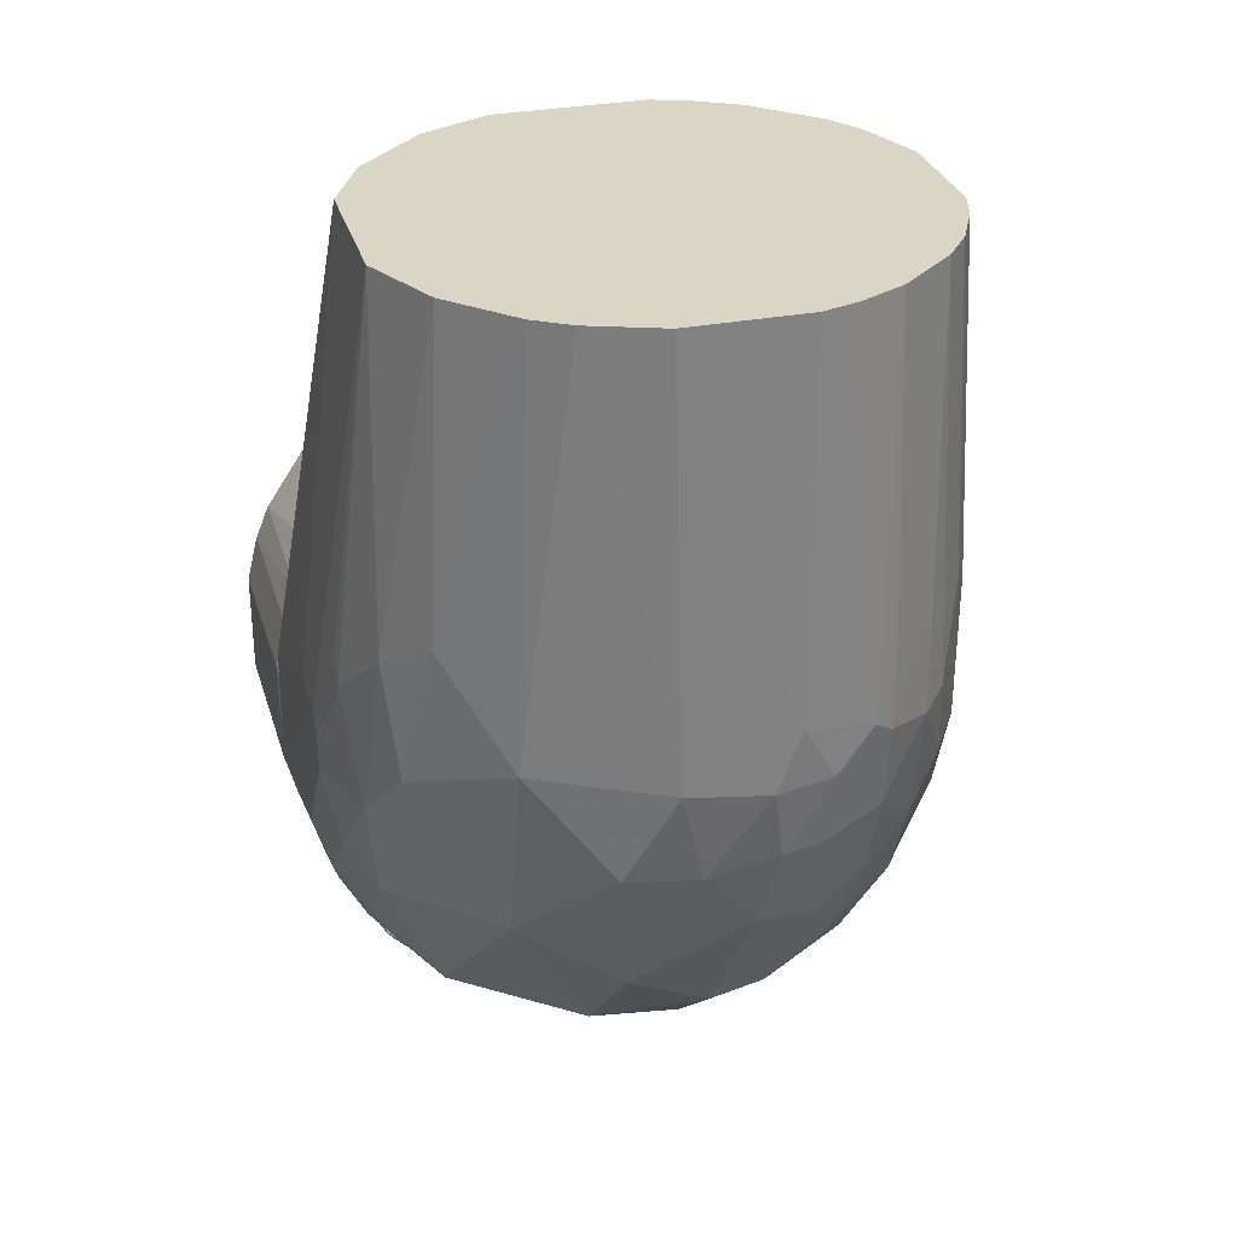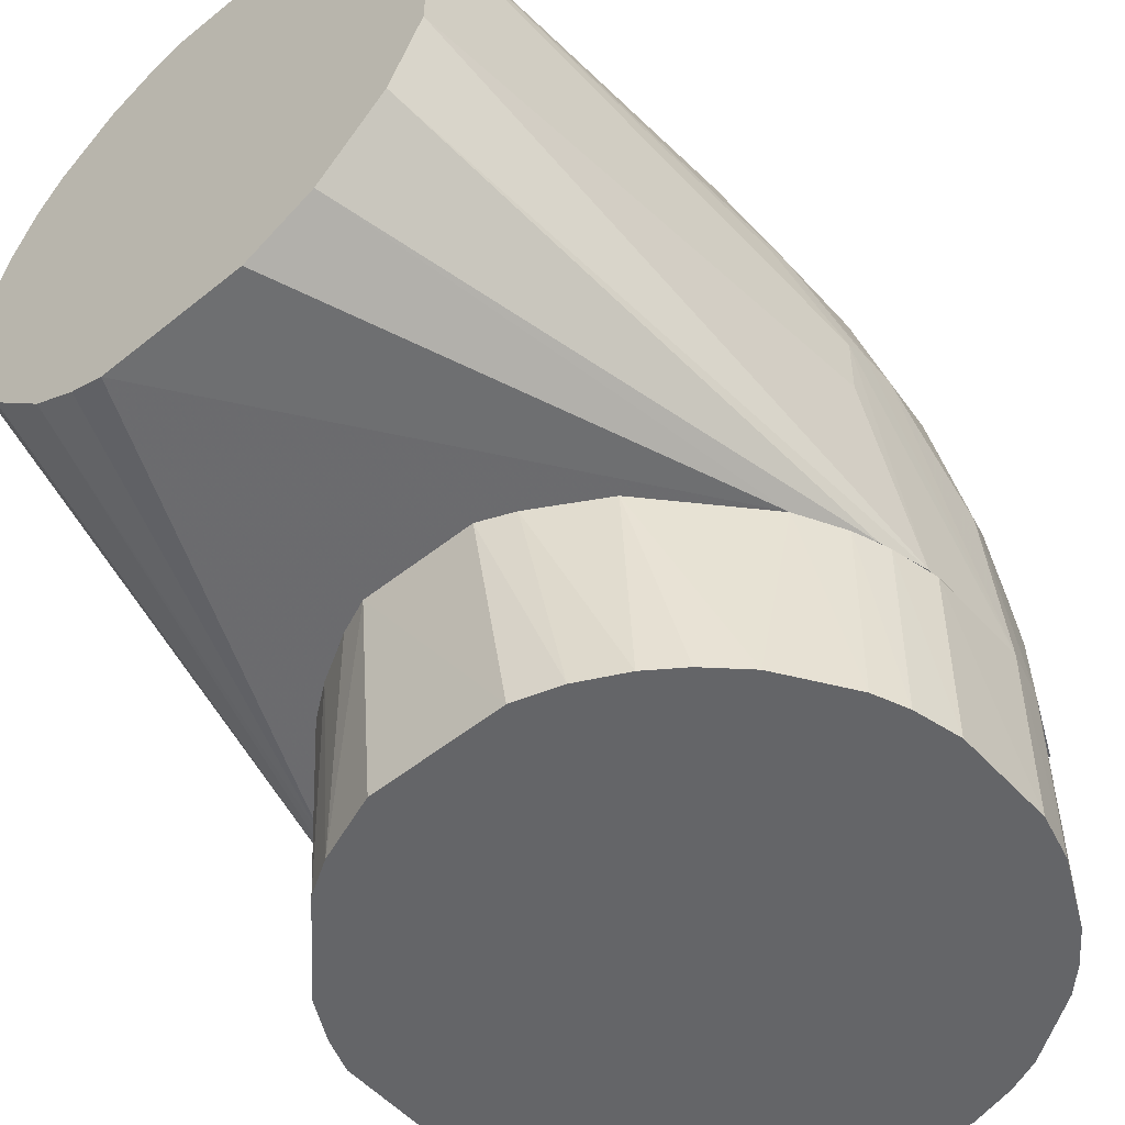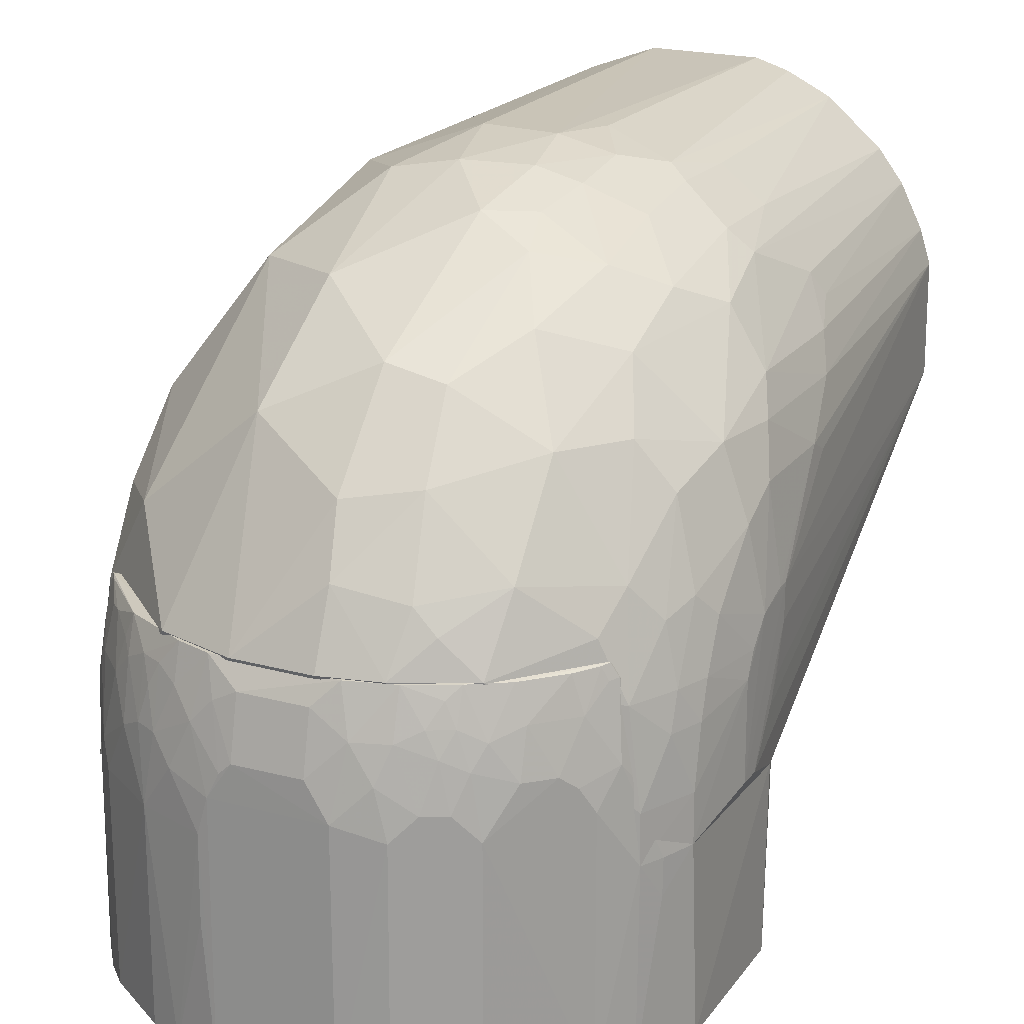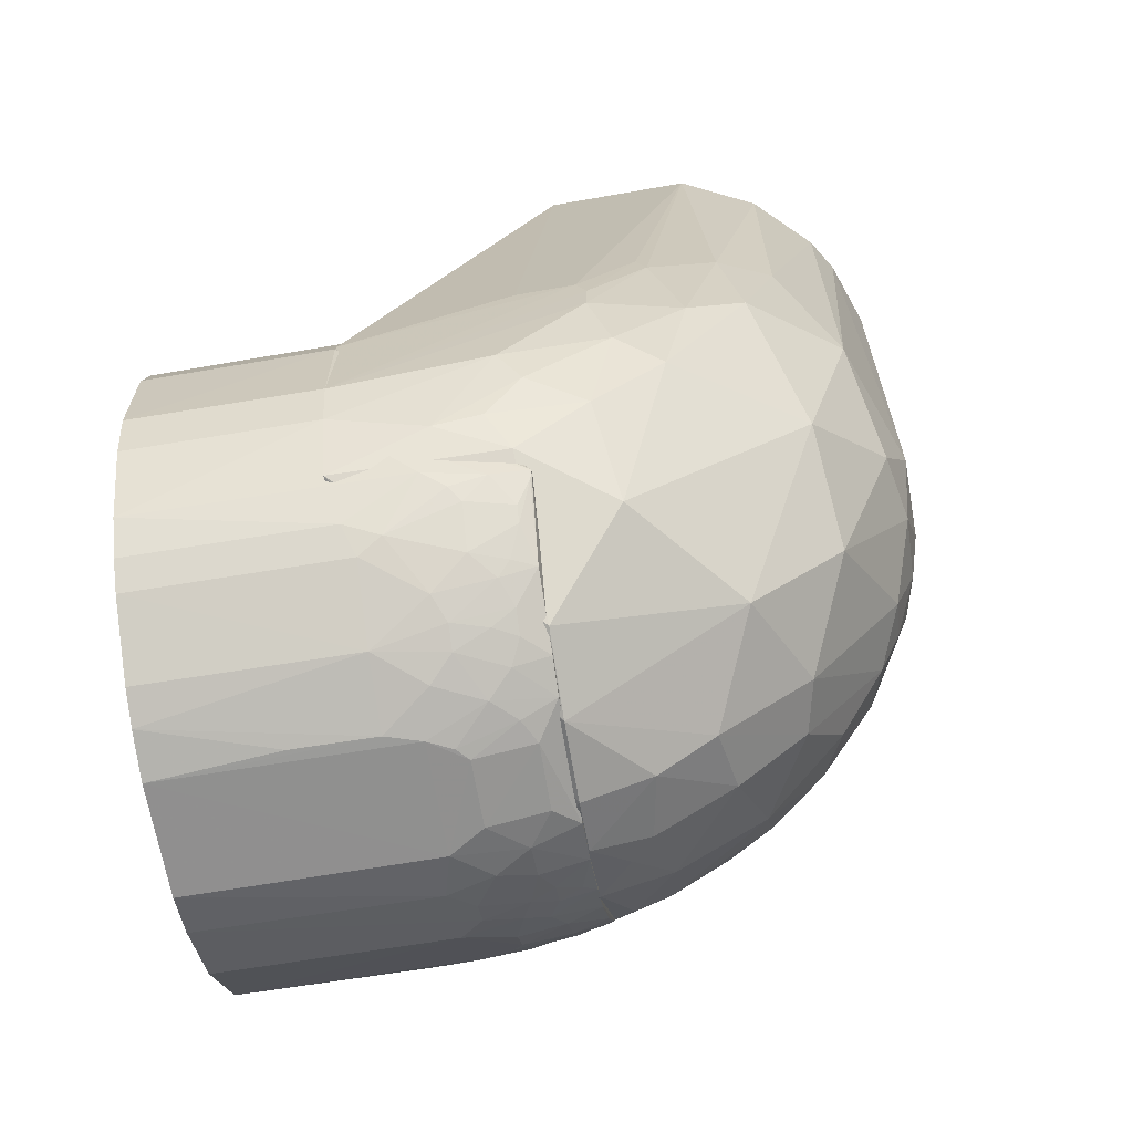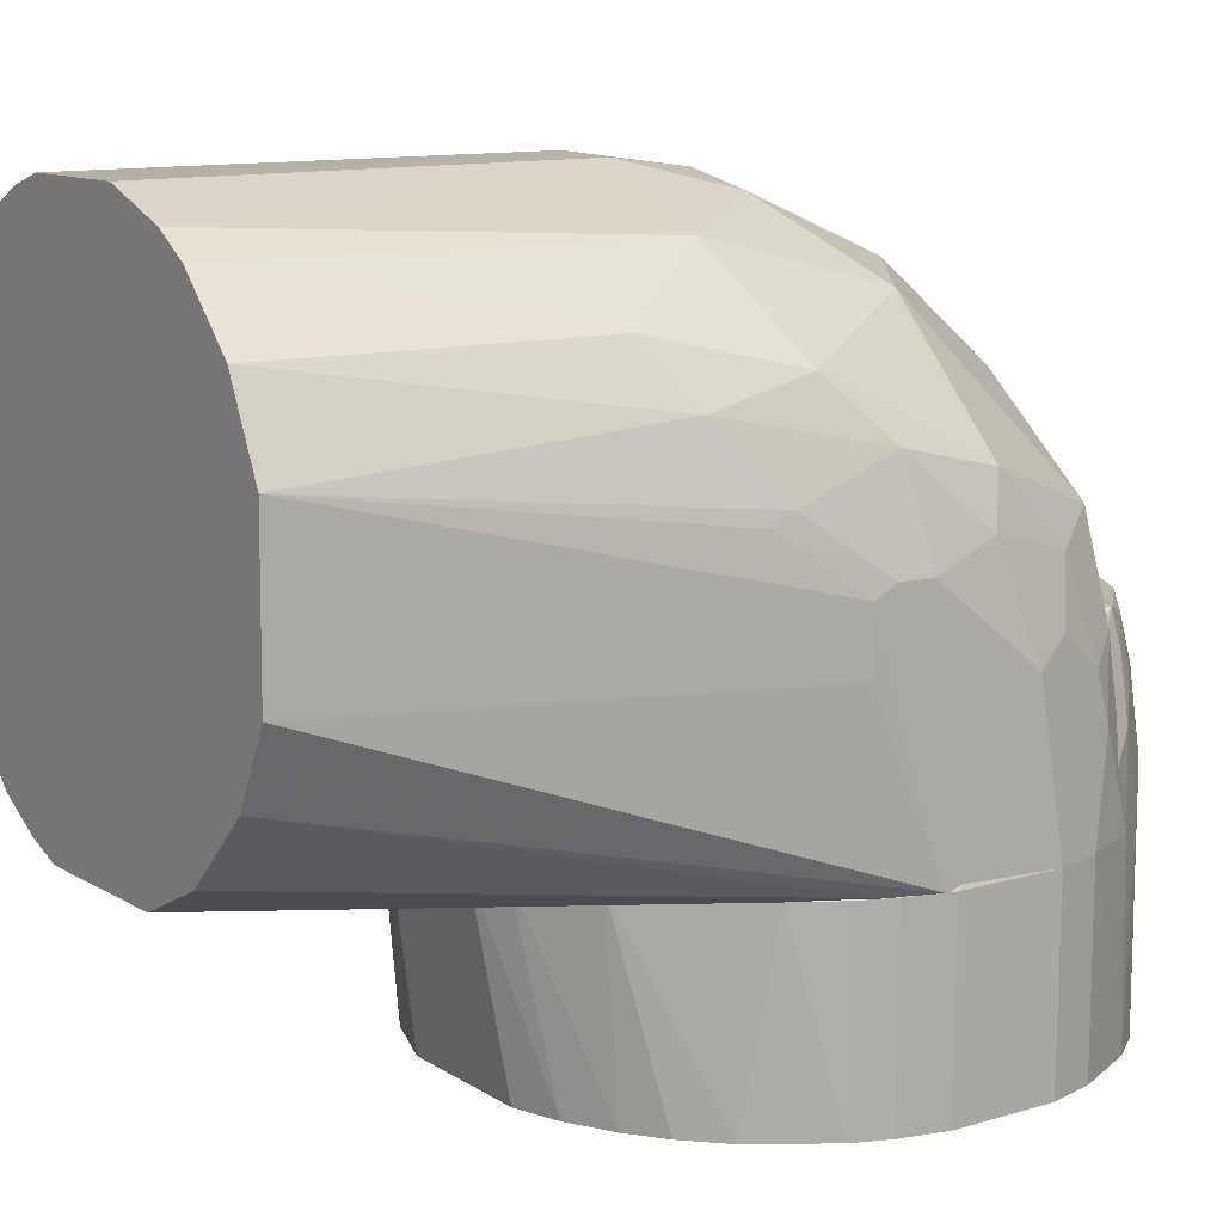
<metadata>
{"format":"obj","ext":"obj","renderer":"f3d","projection":"perspective","resolution":1024,"background":"white","views":[{"elev":29.5,"azim":-15.6,"up":"+Y"},{"elev":-51.6,"azim":-139.1,"up":"+Z"},{"elev":20.0,"azim":26.3,"up":"+Z"},{"elev":-65.7,"azim":-80.7,"up":"+Y"},{"elev":12.0,"azim":-125.1,"up":"+Z"}]}
</metadata>
<code>
o temp_indyrp2_3000
v 0.01134 0.1153 0.1141
v 0.05541 0.003849 0.06051
v 0.04879 0.1153 0.05497
v -0.01484 0.1153 0.01784
v -0.04757 -0.02721 0.04443
v 0.05559 -0.01676 0.01283
v 0.04223 0.1153 0.0922
v 0.006928 0.004465 0.1071
v -0.04801 0.1153 0.07915
v 0.05811 0.01465 0.04055
v 0.02863 0.1153 0.02459
v -0.0548 -0.01897 0.01282
v 0.04863 0.1153 0.07682
v 0.02892 0.03807 0.1073
v 0.02006 -0.04461 0.05762
v -0.03234 0.03796 0.1049
v 0.05586 0.01653 0.01296
v 0.05801 -0.001051 0.03577
v -0.04124 0.1153 0.03727
v -0.05698 0.01491 0.0586
v 0.05081 0.04925 0.08096
v 0.05811 0.01478 0.04734
v 0.02671 0.1153 0.1077
v 0.007006 0.0336 0.1142
v 0.03727 -0.002246 0.0888
v 0.04398 -0.02925 0.05106
v -0.01473 -0.0312 0.0799
v 0.007072 -0.05246 0.04677
v -0.02362 0.1153 0.1095
v 0.05811 0.003128 0.0175
v 0.0399 0.1153 0.03541
v 0.01365 0.1153 0.01749
v -0.057 0.01184 0.01293
v -0.05432 -0.01203 0.04695
v -0.04768 0.02888 0.08736
v 0.04656 0.1153 0.08349
v 0.0418 0.03797 0.09629
v 0.05571 0.03309 0.06568
v 0.05808 0.005599 0.04503
v 0.01801 0.1153 0.112
v 0.01796 0.02014 0.1094
v -0.01694 0.01789 0.1092
v 0.01565 -0.02436 0.08657
v 0.04828 -0.009242 0.06906
v 0.05304 -0.01861 0.04007
v -0.04359 -0.03154 0.01281
v 0.0314 -0.04312 0.04662
v -0.02374 -0.04751 0.04671
v 0.00477 -0.04024 0.07112
v -0.01051 0.1153 0.1143
v 0.05802 0.00983 0.02684
v 0.05812 -0.001262 0.01746
v 0.044 0.1153 0.04187
v 0.02023 0.1153 0.01987
v -0.04766 0.1153 0.05066
v -0.0571 0.0261 0.05666
v -0.05713 -0.01026 0.01284
v -0.02823 0.1153 0.02425
v -0.04795 0.03384 0.01318
v -0.05222 -0.02323 0.03104
v -0.05461 0.03775 0.07003
v -0.0409 0.1153 0.09413
v -0.04973 -0.0026 0.0715
v 0.05324 0.04469 0.07437
v 0.04846 0.05615 0.08523
v 0.03748 0.0133 0.09573
v 0.05067 0.02205 0.0807
v 0.03734 0.05394 0.1006
v 0.05563 0.03767 0.06334
v 0.05541 0.01273 0.06522
v 0.05527 -0.007467 0.04917
v 0.02501 0.04088 0.1095
v 0.009278 0.01997 0.1116
v 0.01784 7.462e-05 0.1024
v -0.01265 -0.01115 0.09774
v 0.03294 -0.02221 0.07743
v 0.05067 -0.01837 0.05123
v 0.05086 -0.02747 0.02193
v 0.05548 -0.01431 0.03335
v 0.01805 -0.04985 0.04672
v -0.03689 -0.03159 0.06137
v -0.008406 -0.05221 0.04673
v -0.04917 -0.03071 0.01281
v 0.007019 -0.04709 0.05991
v 0.004798 -0.02471 0.08891
v 0.01774 -0.03562 0.07312
v -0.008367 0.03572 0.1141
v 0.05801 0.01214 0.03146
v 0.0507 0.02927 0.0132
v -0.05698 0.02596 0.04532
v -0.05677 -0.005406 0.0425
v -0.05449 0.02076 0.01306
v -0.05204 -0.0209 0.04006
v -0.04985 0.04927 0.08327
v -0.05225 0.01745 0.07629
v -0.05705 0.02165 0.05878
v -0.05471 0.04229 0.06798
v -0.04314 0.05621 0.09393
v -0.03008 0.1153 0.1054
v -0.05426 0.00159 0.06277
v -0.04962 -0.01608 0.058
v -0.03217 0.002247 0.09557
v 0.04627 0.05387 0.08956
v 0.0376 0.03577 0.1005
v 0.02888 0.02241 0.1047
v 0.05066 0.003913 0.07394
v 0.0439 0.02219 0.0916
v 0.02897 0.05401 0.1071
v 0.03741 0.1153 0.09854
v 0.05809 0.0125 0.04731
v 0.05307 0.01735 0.0741
v 0.05799 0.001241 0.04035
v 0.05285 -0.01176 0.05358
v 0.01796 0.03361 0.1116
v 0.0114 0.04482 0.1139
v 0.01573 0.008923 0.1068
v -0.003888 0.01785 0.1118
v 0.0287 0.006744 0.09995
v 0.02419 -0.01097 0.09322
v 0.04168 -0.01121 0.07762
v 0.03299 -0.03584 0.05997
v 0.04597 -0.02267 0.05778
v 0.04859 -0.02746 0.03991
v 0.05105 -0.02758 0.0128
v 0.05548 -0.01659 0.02194
v 0.05541 -0.01204 0.04012
v 0.05303 -0.02089 0.03324
v 0.02436 -0.04466 0.05324
f 1 3 4
f 7 3 1
f 9 1 4
f 11 4 3
f 13 3 7
f 19 9 4
f 22 10 3
f 22 3 13
f 23 7 1
f 29 1 9
f 30 17 3
f 31 17 11
f 31 11 3
f 32 4 11
f 33 17 6
f 36 13 7
f 40 23 1
f 50 24 1
f 50 1 29
f 51 30 3
f 51 10 30
f 52 18 6
f 52 6 17
f 52 17 30
f 52 39 18
f 52 22 39
f 52 30 10
f 52 10 22
f 53 31 3
f 53 3 17
f 53 17 31
f 54 32 11
f 55 9 19
f 55 19 33
f 57 56 33
f 57 33 6
f 58 19 4
f 59 4 32
f 59 17 33
f 59 58 4
f 62 29 9
f 64 36 21
f 64 13 36
f 64 38 13
f 65 36 7
f 65 21 36
f 67 64 21
f 69 38 22
f 69 22 13
f 69 13 38
f 70 2 39
f 71 39 2
f 72 23 40
f 81 48 27
f 81 5 48
f 82 46 28
f 82 49 27
f 82 27 48
f 83 48 5
f 83 82 48
f 83 46 82
f 83 5 60
f 83 60 12
f 84 80 15
f 84 28 80
f 84 82 28
f 84 49 82
f 85 49 43
f 85 27 49
f 85 75 27
f 85 8 75
f 85 74 8
f 85 43 74
f 86 43 49
f 86 76 43
f 86 84 15
f 86 49 84
f 87 24 50
f 87 16 42
f 87 50 29
f 87 29 16
f 88 51 3
f 88 3 10
f 88 10 51
f 89 54 11
f 89 11 17
f 89 32 54
f 89 59 32
f 89 17 59
f 90 55 33
f 90 33 56
f 90 56 9
f 90 9 55
f 91 20 57
f 91 57 12
f 91 60 34
f 91 12 60
f 92 33 19
f 92 19 58
f 92 59 33
f 92 58 59
f 93 60 5
f 93 34 60
f 94 9 61
f 94 62 9
f 95 61 20
f 95 94 61
f 95 35 94
f 95 63 35
f 96 20 61
f 96 57 20
f 96 56 57
f 97 61 9
f 97 9 56
f 97 96 61
f 97 56 96
f 98 35 16
f 98 94 35
f 98 62 94
f 99 16 29
f 99 29 62
f 99 98 16
f 99 62 98
f 100 91 34
f 100 20 91
f 100 95 20
f 100 63 95
f 101 81 63
f 101 5 81
f 101 93 5
f 101 34 93
f 101 100 34
f 101 63 100
f 102 42 16
f 102 16 35
f 102 35 63
f 102 75 42
f 102 63 81
f 102 81 27
f 102 27 75
f 103 65 7
f 103 7 37
f 103 37 67
f 103 67 21
f 103 21 65
f 104 68 14
f 104 37 68
f 105 72 41
f 105 14 72
f 105 104 14
f 105 66 104
f 106 44 2
f 106 2 70
f 107 67 37
f 107 106 67
f 107 66 25
f 107 25 106
f 107 104 66
f 107 37 104
f 108 68 23
f 108 14 68
f 108 72 14
f 108 23 72
f 109 68 37
f 109 37 7
f 109 7 23
f 109 23 68
f 110 70 39
f 110 39 22
f 110 22 38
f 110 38 70
f 111 70 38
f 111 38 64
f 111 64 67
f 111 106 70
f 111 67 106
f 112 18 39
f 112 39 71
f 113 71 2
f 113 2 44
f 113 44 77
f 113 77 45
f 114 41 72
f 114 73 41
f 114 24 73
f 115 72 40
f 115 40 1
f 115 114 72
f 115 1 24
f 115 24 114
f 116 73 8
f 116 41 73
f 116 8 74
f 117 8 73
f 117 75 8
f 117 42 75
f 117 87 42
f 117 73 24
f 117 24 87
f 118 25 66
f 118 66 105
f 118 116 74
f 118 105 41
f 118 41 116
f 119 74 43
f 119 43 76
f 119 76 25
f 119 118 74
f 119 25 118
f 120 25 76
f 120 106 25
f 120 44 106
f 121 47 26
f 121 86 15
f 121 76 86
f 122 77 44
f 122 44 120
f 122 120 76
f 122 121 26
f 122 76 121
f 123 45 77
f 123 26 47
f 123 47 78
f 123 122 26
f 123 77 122
f 124 46 83
f 124 83 12
f 124 57 6
f 124 12 57
f 124 28 46
f 124 80 28
f 124 78 47
f 124 47 80
f 125 6 18
f 125 18 79
f 125 124 6
f 125 78 124
f 126 45 79
f 126 113 45
f 126 71 113
f 126 79 18
f 126 112 71
f 126 18 112
f 127 79 45
f 127 125 79
f 127 78 125
f 127 123 78
f 127 45 123
f 128 80 47
f 128 15 80
f 128 121 15
f 128 47 121
o temp_indyrp2_3001
v 0.04586 -0.02857 0.04722
v 0.04709 -0.02782 0.04466
v 0.01161 0.06232 0.01418
v -0.04358 0.03817 -0.023
v -0.01958 -0.05452 -0.023
v -0.04455 -0.03043 0.04709
v 0.04911 0.032 0.0131
v 0.0202 -0.05432 -0.023
v 0.03876 -0.03018 0.04798
v -0.0305 0.05215 0.01402
v -0.05702 -0.01012 -0.023
v 0.05586 0.01653 0.01296
v 0.03348 0.04975 0.01374
v 0.03314 -0.04726 0.02181
v 0.04867 0.03143 -0.023
v -0.01086 0.06241 0.01407
v -0.04333 -0.03856 -0.023
v -0.05519 0.01869 0.013
v 0.05366 0.02299 0.01303
v 0.05603 -0.01476 -0.023
v 0.02713 0.05448 0.014
v 0.04467 0.03849 0.01339
v 0.0419 -0.03848 0.03095
v 0.01141 -0.05178 0.04659
v 0.01371 0.05626 -0.023
v -0.01741 0.05977 0.01396
v -0.03236 -0.04709 0.02852
v -0.0548 -0.01897 0.01282
v -0.04795 0.03384 0.01318
v -0.05486 0.01871 -0.023
v 0.05319 0.02296 -0.023
v 0.05559 -0.01676 0.01283
v 0.04666 -0.03446 -0.023
v 0.0182 0.05954 0.01417
v 0.03356 0.04718 -0.023
v 0.04399 -0.03375 0.03984
v 0.02876 -0.04488 0.04654
v -0.01926 -0.04943 0.04658
v -0.006047 -0.05643 0.03083
v 0.02025 -0.05405 0.02178
v -0.01288 0.05645 -0.023
v -0.026 -0.05178 -0.023
v -0.04113 -0.04056 0.02184
v -0.0547 -0.01903 -0.023
v -0.05713 -0.01026 0.01284
v -0.05265 0.02528 0.01307
v -0.05707 0.009751 -0.023
v -0.05222 0.02517 -0.023
v 0.05556 0.0164 -0.023
v 0.0486 -0.02986 0.03095
v 0.03327 -0.04741 -0.023
v 0.04638 -0.03416 0.02408
v 0.05087 -0.02776 -0.023
v 0.02675 0.05135 -0.023
v 0.04606 -0.02943 0.04439
v 0.02009 -0.04914 0.04649
v 0.03524 -0.04026 0.0464
v -0.0324 -0.04255 0.04639
v -0.01065 -0.05691 -0.023
v -0.006024 -0.05402 0.04216
v -0.01928 -0.05395 0.02639
v 0.02887 -0.04952 0.02642
v 0.01163 -0.05676 -0.023
v 0.006971 -0.05632 0.03086
v -0.0217 0.05373 -0.023
v -0.03886 -0.04302 -0.023
v -0.04762 -0.03174 0.02869
v -0.05731 0.009837 0.01289
v 0.04424 -0.0362 0.02865
v 0.05312 -0.0233 0.005908
v 0.05105 -0.02758 0.0128
v 0.04497 -0.03 0.04692
v 0.03747 -0.04061 0.0398
v -0.02575 -0.04917 0.0375
v -0.03666 -0.0425 0.03526
v -0.01258 -0.0515 0.0465
v -0.01272 -0.05646 0.01736
v -0.02593 -0.05174 0.01736
v 0.02019 -0.05166 0.03753
v 0.01135 -0.05645 0.0241
v 0.006945 -0.05391 0.04208
v -0.03031 0.04936 -0.023
v -0.03891 -0.04285 0.01738
v -0.04331 -0.03847 0.01508
v -0.04809 -0.03234 -0.023
v -0.04545 -0.03192 0.03999
v 0.05316 -0.02319 0.01281
v 0.0418 -0.03391 0.04664
v 0.03742 -0.04278 0.03089
v 0.03297 -0.0448 0.03757
v -0.03237 -0.04475 0.03964
v -0.02771 -0.047 0.04193
v -0.01919 -0.05148 0.0398
v -0.02787 -0.04946 0.03084
v -0.03861 -0.03813 0.04417
v -0.01069 -0.05654 0.02411
v -0.0128 -0.05657 0.0015
v 0.02456 -0.05177 0.02641
v 0.01353 -0.05377 0.03748
v 0.02443 -0.04927 0.03983
v -0.03678 0.04472 -0.023
v -0.04527 -0.03406 0.03316
v 0.03109 -0.04709 0.03314
v -0.02353 -0.05162 0.03081
v -0.02342 -0.0492 0.04189
v -0.01495 -0.05393 0.03534
v -0.04348 -0.03185 0.04674
v -0.0343 -0.0425 0.04198
v 0.01786 -0.05385 0.03079
v 0.02665 -0.04684 0.04419
v 0.02673 -0.04925 0.0352
v -0.04311 -0.03606 0.03539
v -0.01062 -0.05388 0.03982
v -0.008364 -0.05643 0.02872
v -0.04093 -0.03583 0.04417
v 0.02869 -0.047 0.03984
f 136 133 132
f 137 129 131
f 139 132 133
f 140 129 130
f 143 136 132
f 144 137 131
f 144 134 137
f 145 139 133
f 147 135 129
f 147 129 140
f 148 136 143
f 149 129 141
f 150 141 129
f 150 129 135
f 150 135 143
f 153 143 132
f 154 138 134
f 154 134 144
f 157 138 132
f 157 134 138
f 158 132 139
f 159 143 135
f 159 135 147
f 159 148 143
f 160 148 140
f 160 140 130
f 161 136 148
f 162 131 129
f 162 129 149
f 163 149 141
f 163 143 153
f 163 150 143
f 163 141 150
f 165 129 137
f 166 137 134
f 169 144 131
f 169 131 153
f 169 153 132
f 170 145 133
f 172 139 145
f 173 172 156
f 173 139 172
f 173 156 134
f 174 146 134
f 174 134 157
f 174 158 146
f 175 158 139
f 175 146 158
f 176 157 132
f 176 132 158
f 176 174 157
f 176 158 174
f 177 159 147
f 177 147 140
f 177 140 148
f 177 148 159
f 178 160 130
f 179 161 142
f 179 136 161
f 180 142 161
f 181 161 148
f 182 153 131
f 182 131 162
f 182 163 153
f 182 162 149
f 182 149 163
f 183 130 129
f 183 178 130
f 183 164 178
f 184 165 137
f 184 137 152
f 185 129 165
f 186 166 134
f 187 133 136
f 190 168 136
f 190 179 142
f 190 136 179
f 191 136 168
f 191 187 136
f 192 188 167
f 193 154 144
f 193 144 169
f 193 169 132
f 194 145 170
f 196 173 134
f 196 134 146
f 196 146 175
f 196 175 139
f 196 139 173
f 197 178 164
f 197 164 151
f 197 180 178
f 197 151 142
f 197 142 180
f 198 181 148
f 198 148 160
f 199 180 161
f 199 161 181
f 199 181 198
f 199 178 180
f 200 183 129
f 200 164 183
f 201 151 164
f 203 171 155
f 204 188 152
f 204 152 137
f 204 137 166
f 206 170 133
f 206 205 189
f 206 133 205
f 206 194 170
f 208 187 191
f 208 192 167
f 208 191 168
f 209 152 188
f 209 188 192
f 210 138 154
f 210 154 193
f 210 193 132
f 211 155 171
f 211 206 155
f 211 194 206
f 212 171 195
f 212 211 171
f 212 145 194
f 212 194 211
f 213 172 145
f 213 212 195
f 213 145 212
f 213 195 156
f 213 156 172
f 214 134 156
f 214 156 195
f 215 199 198
f 215 198 160
f 215 160 178
f 215 178 199
f 216 200 129
f 216 129 185
f 216 185 201
f 216 201 164
f 216 164 200
f 217 142 151
f 217 151 201
f 218 201 185
f 218 185 165
f 218 217 201
f 219 203 155
f 220 166 186
f 220 186 219
f 221 204 166
f 222 155 206
f 222 219 155
f 222 220 219
f 222 202 220
f 224 205 187
f 224 189 205
f 224 208 167
f 224 187 208
f 225 205 133
f 225 133 187
f 225 187 205
f 226 168 190
f 227 207 184
f 227 184 152
f 227 152 209
f 227 209 192
f 227 192 208
f 228 184 207
f 229 210 132
f 229 132 138
f 229 138 210
f 230 214 195
f 230 195 171
f 231 190 142
f 231 142 217
f 231 217 218
f 232 202 222
f 232 222 206
f 232 206 189
f 233 220 202
f 233 232 221
f 233 202 232
f 233 221 166
f 233 166 220
f 234 204 221
f 234 189 224
f 234 232 189
f 234 221 232
f 235 223 186
f 235 186 134
f 235 134 214
f 236 219 186
f 236 186 223
f 236 223 203
f 236 203 219
f 237 226 207
f 237 168 226
f 237 207 227
f 237 227 208
f 237 208 168
f 238 165 184
f 238 184 228
f 239 228 207
f 239 207 226
f 239 226 190
f 239 190 231
f 240 230 171
f 240 171 203
f 240 214 230
f 241 167 188
f 241 188 204
f 241 204 234
f 242 234 224
f 242 224 167
f 242 241 234
f 242 167 241
f 243 235 214
f 243 223 235
f 243 214 240
f 243 240 203
f 243 203 223
f 244 218 165
f 244 165 238
f 244 238 228
f 244 228 239
f 244 239 231
f 244 231 218

</code>
